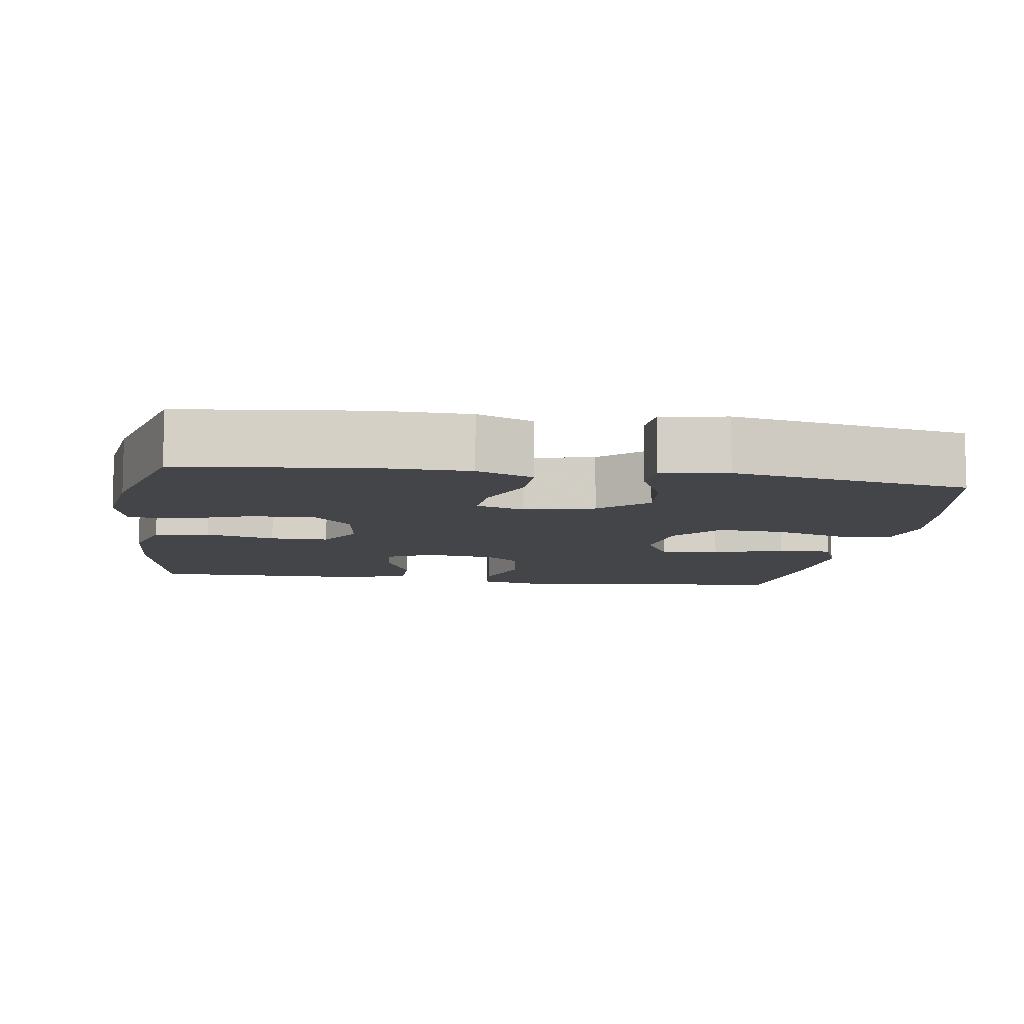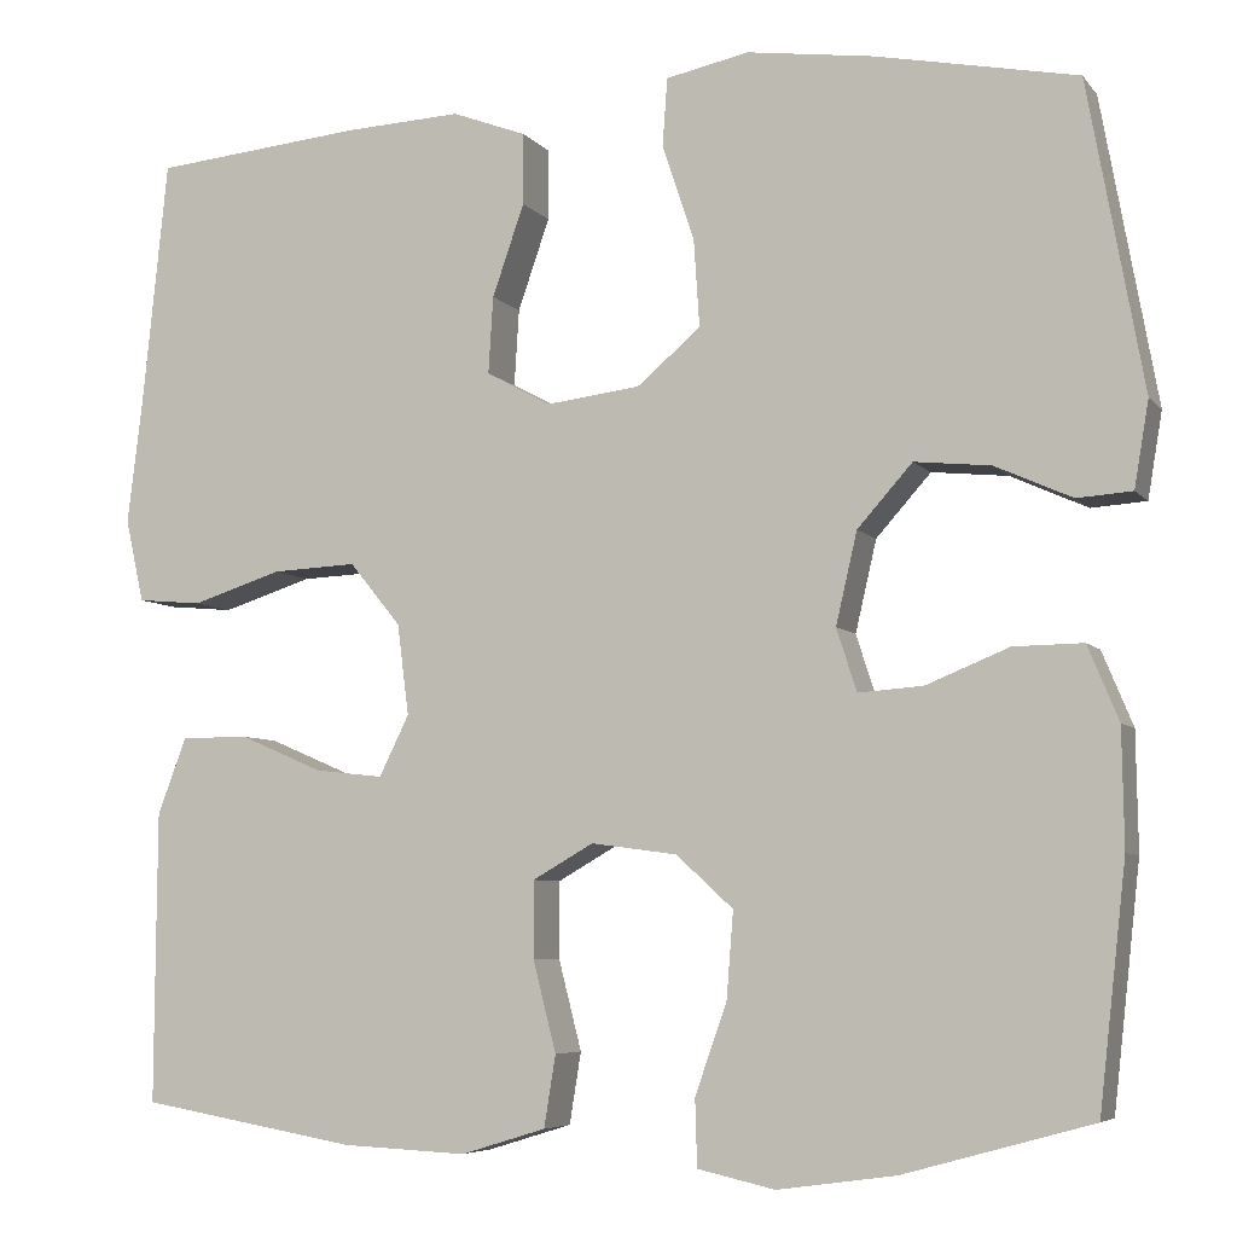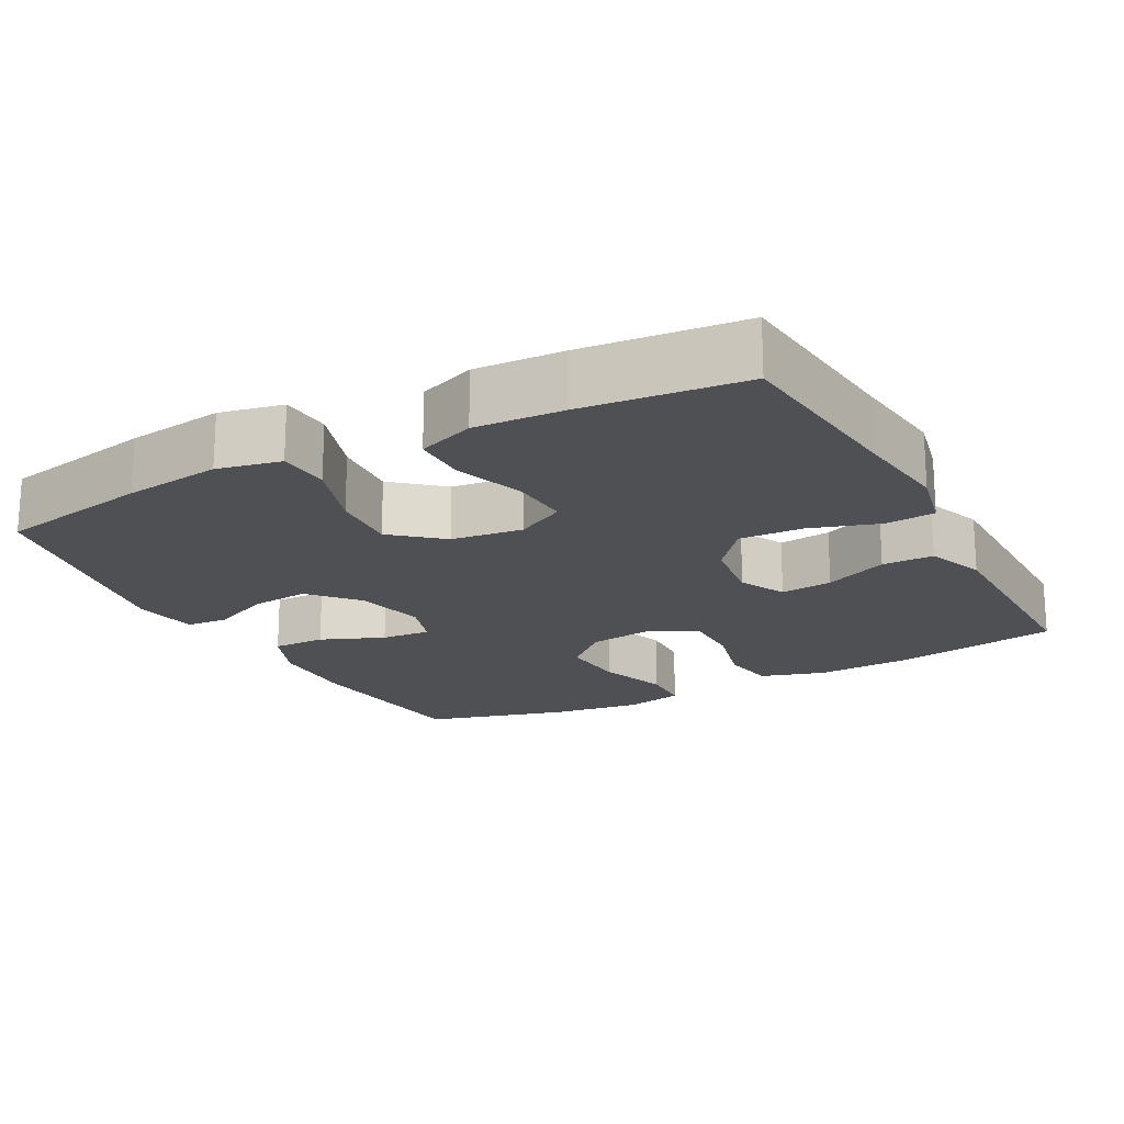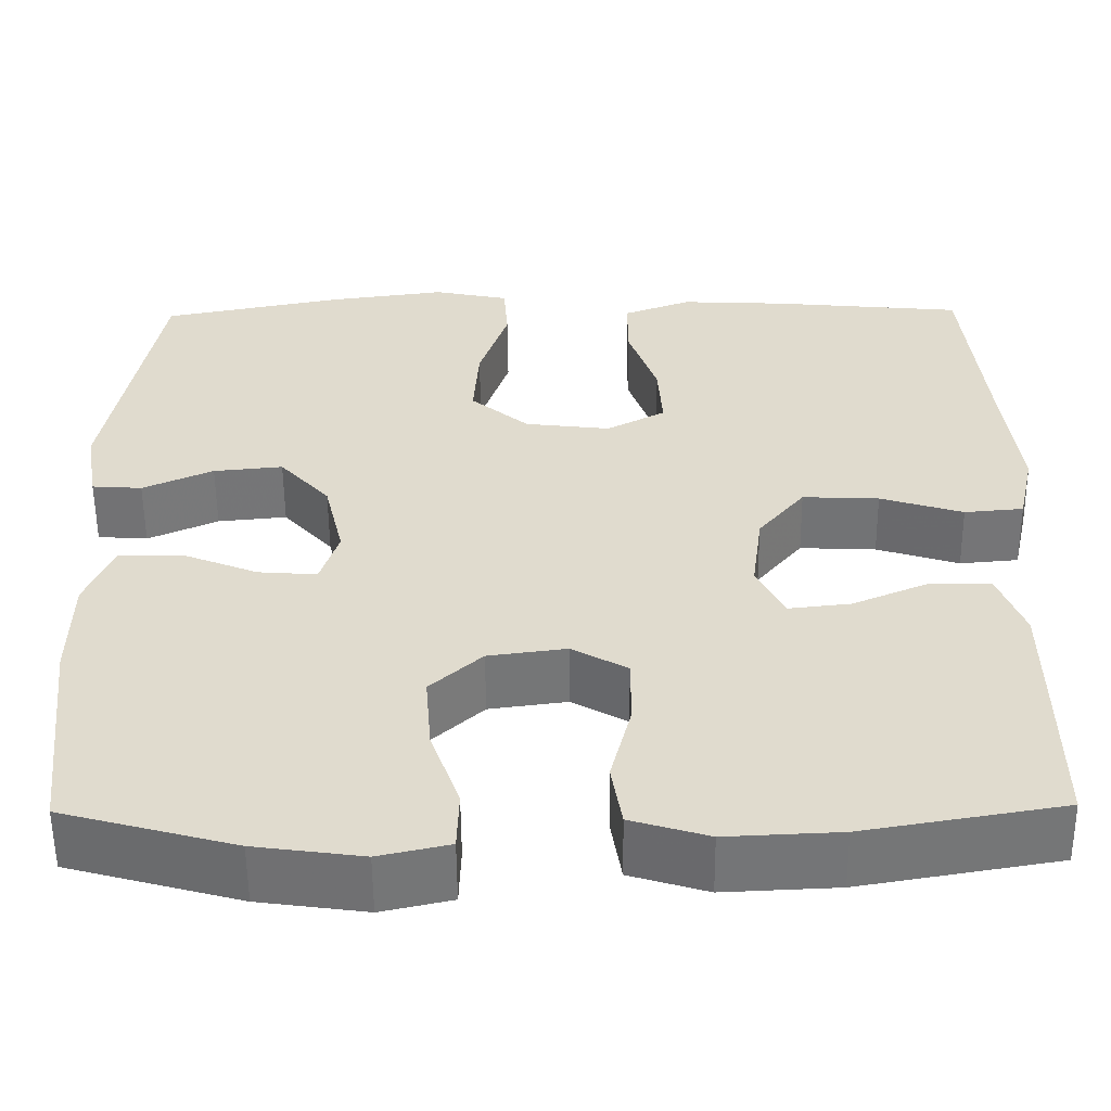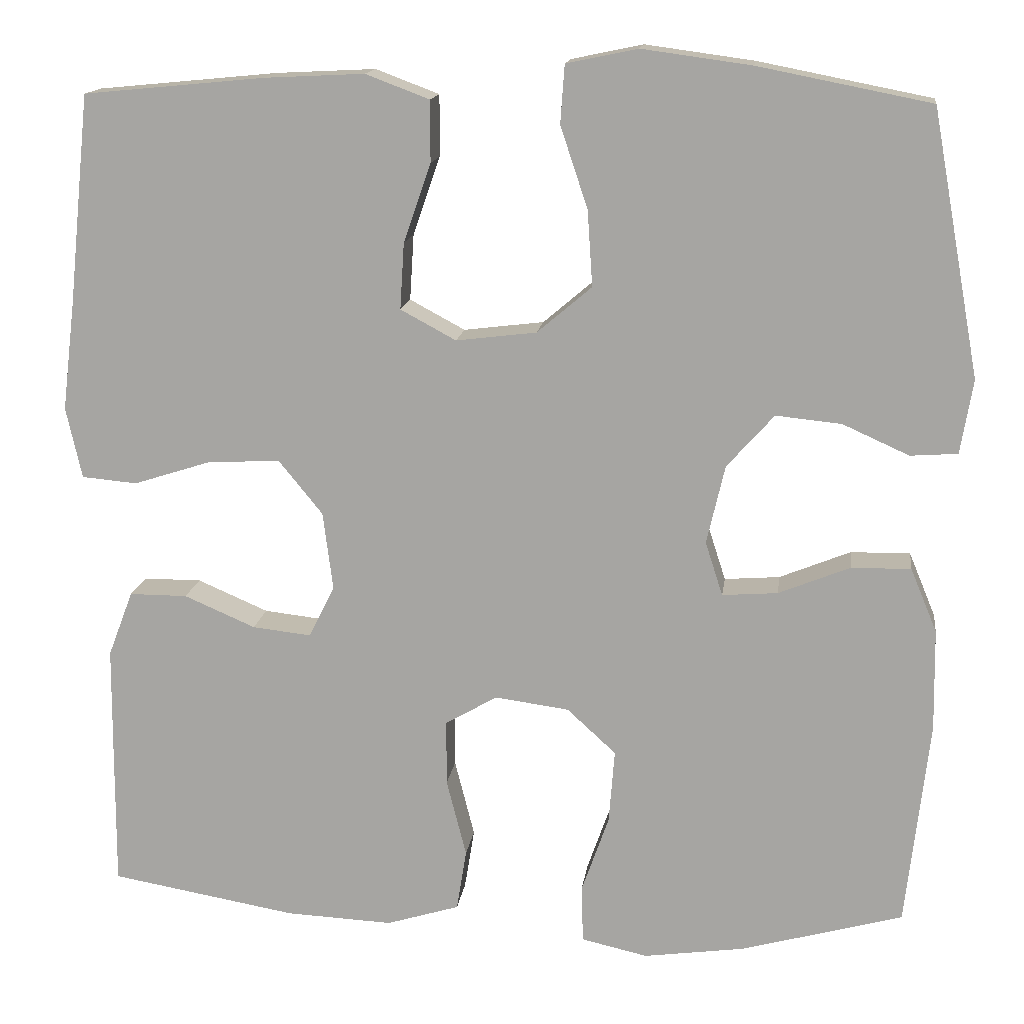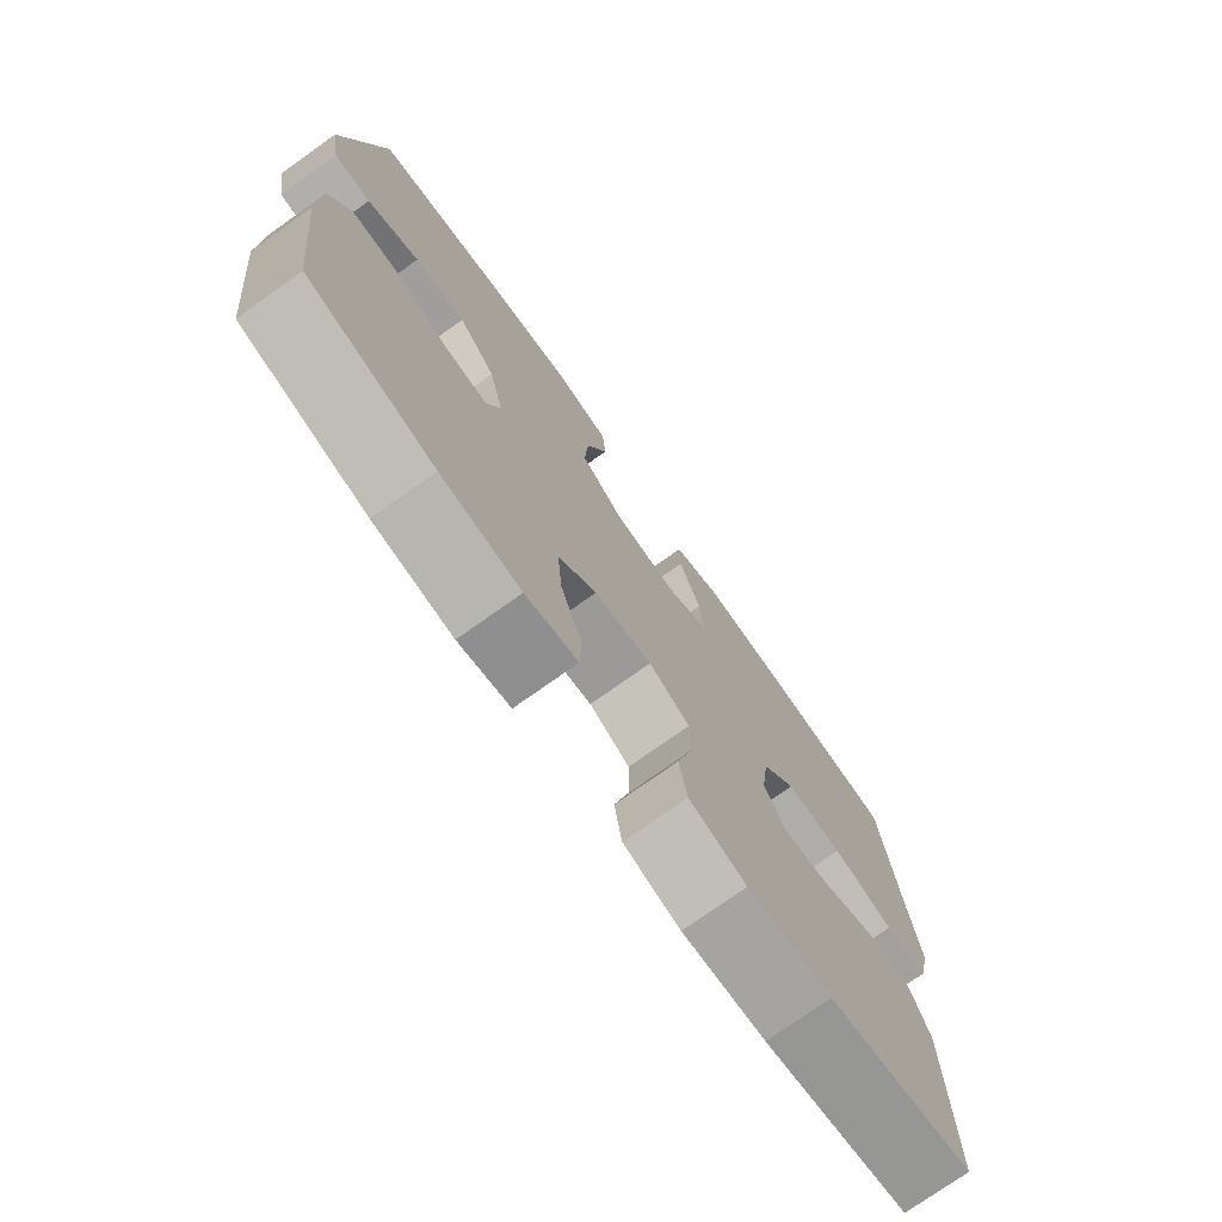
<metadata>
{"format":"obj","ext":"obj","renderer":"f3d","projection":"perspective","resolution":1024,"background":"white","views":[{"elev":-9.1,"azim":-98.5,"up":"+Y"},{"elev":-6.1,"azim":-159.5,"up":"+Z"},{"elev":-19.1,"azim":28.1,"up":"+Y"},{"elev":-56.2,"azim":0.5,"up":"+Z"},{"elev":14.7,"azim":-172.6,"up":"+Z"},{"elev":-75.4,"azim":-54.6,"up":"+Z"}]}
</metadata>
<code>
v 0.5 0.07 -0.5
v 0.275 0.07 -0.539
v 0.146 0.07 -0.545
v 0.058 0.07 -0.518
v 0.046 0.07 -0.444
v 0.07 0.07 -0.35
v 0.07 0.07 -0.271
v 0.007 0.07 -0.235
v -0.082 0.07 -0.247
v -0.141 0.07 -0.301
v -0.134 0.07 -0.39
v -0.101 0.07 -0.484
v -0.103 0.07 -0.553
v -0.183 0.07 -0.571
v -0.305 0.07 -0.554
v -0.5 0.07 -0.5
v -0.528 0.07 -0.25
v -0.526 0.07 -0.128
v -0.494 0.07 -0.051
v -0.422 0.07 -0.052
v -0.336 0.07 -0.087
v -0.269 0.07 -0.092
v -0.248 0.07 -0.027
v -0.27 0.07 0.068
v -0.327 0.07 0.132
v -0.406 0.07 0.124
v -0.486 0.07 0.088
v -0.543 0.07 0.092
v -0.558 0.07 0.181
v -0.5 0.07 0.5
v -0.292 0.07 0.541
v -0.16 0.07 0.559
v -0.074 0.07 0.541
v -0.069 0.07 0.471
v -0.102 0.07 0.372
v -0.108 0.07 0.281
v -0.042 0.07 0.225
v 0.055 0.07 0.213
v 0.122 0.07 0.249
v 0.117 0.07 0.329
v 0.084 0.07 0.424
v 0.084 0.07 0.498
v 0.161 0.07 0.527
v 0.282 0.07 0.521
v 0.5 0.07 0.5
v 0.526 0.07 0.248
v 0.542 0.07 0.116
v 0.523 0.07 0.03
v 0.456 0.07 0.024
v 0.362 0.07 0.054
v 0.275 0.07 0.058
v 0.222 0.07 -0.007
v 0.21 0.07 -0.101
v 0.241 0.07 -0.164
v 0.312 0.07 -0.156
v 0.398 0.07 -0.119
v 0.468 0.07 -0.119
v 0.498 0.07 -0.198
v 0.499 0.07 -0.323
v 0.5 0 -0.5
v 0.275 0 -0.539
v 0.146 0 -0.545
v 0.058 0 -0.518
v 0.046 0 -0.444
v 0.07 0 -0.35
v 0.07 0 -0.271
v 0.007 0 -0.235
v -0.082 0 -0.247
v -0.141 0 -0.301
v -0.134 0 -0.39
v -0.101 0 -0.484
v -0.103 0 -0.553
v -0.183 0 -0.571
v -0.305 0 -0.554
v -0.5 0 -0.5
v -0.528 0 -0.25
v -0.526 0 -0.128
v -0.494 0 -0.051
v -0.422 0 -0.052
v -0.336 0 -0.087
v -0.269 0 -0.092
v -0.248 0 -0.027
v -0.27 0 0.068
v -0.327 0 0.132
v -0.406 0 0.124
v -0.486 0 0.088
v -0.543 0 0.092
v -0.558 0 0.181
v -0.5 0 0.5
v -0.292 0 0.541
v -0.16 0 0.559
v -0.074 0 0.541
v -0.069 0 0.471
v -0.102 0 0.372
v -0.108 0 0.281
v -0.042 0 0.225
v 0.055 0 0.213
v 0.122 0 0.249
v 0.117 0 0.329
v 0.084 0 0.424
v 0.084 0 0.498
v 0.161 0 0.527
v 0.282 0 0.521
v 0.5 0 0.5
v 0.526 0 0.248
v 0.542 0 0.116
v 0.523 0 0.03
v 0.456 0 0.024
v 0.362 0 0.054
v 0.275 0 0.058
v 0.222 0 -0.007
v 0.21 0 -0.101
v 0.241 0 -0.164
v 0.312 0 -0.156
v 0.398 0 -0.119
v 0.468 0 -0.119
v 0.498 0 -0.198
v 0.499 0 -0.323
f 4 5 6
f 3 4 6
f 2 3 6
f 1 2 6
f 59 1 6
f 58 59 6
f 57 58 6
f 56 57 6
f 55 56 6
f 54 55 6 7
f 53 54 7 8
f 52 53 8 9
f 51 52 9
f 48 49 50
f 47 48 50
f 46 47 50
f 46 50 51
f 45 46 51
f 44 45 51
f 43 44 51
f 42 43 51
f 41 42 51
f 40 41 51
f 39 40 51
f 38 39 51 9
f 33 34 35
f 32 33 35
f 31 32 35
f 30 31 35
f 29 30 35
f 28 29 35
f 27 28 35
f 26 27 35
f 25 26 35 36
f 24 25 36 37
f 19 20 21
f 18 19 21
f 17 18 21
f 16 17 21
f 15 16 21
f 14 15 21
f 13 14 21
f 12 13 21
f 11 12 21
f 10 11 21 22
f 38 9 10
f 37 38 10
f 24 37 10
f 23 24 10
f 10 22 23
f 65 64 63
f 65 63 62
f 65 62 61
f 65 61 60
f 65 60 118
f 65 118 117
f 65 117 116
f 65 116 115
f 65 115 114
f 66 65 114 113
f 67 66 113 112
f 68 67 112 111
f 68 111 110
f 109 108 107
f 109 107 106
f 109 106 105
f 110 109 105
f 110 105 104
f 110 104 103
f 110 103 102
f 110 102 101
f 110 101 100
f 110 100 99
f 110 99 98
f 68 110 98 97
f 94 93 92
f 94 92 91
f 94 91 90
f 94 90 89
f 94 89 88
f 94 88 87
f 94 87 86
f 94 86 85
f 95 94 85 84
f 96 95 84 83
f 80 79 78
f 80 78 77
f 80 77 76
f 80 76 75
f 80 75 74
f 80 74 73
f 80 73 72
f 80 72 71
f 80 71 70
f 81 80 70 69
f 69 68 97
f 69 97 96
f 69 96 83
f 69 83 82
f 82 81 69
f 1 60 61 2
f 2 61 62 3
f 3 62 63 4
f 4 63 64 5
f 5 64 65 6
f 6 65 66 7
f 7 66 67 8
f 8 67 68 9
f 9 68 69 10
f 10 69 70 11
f 11 70 71 12
f 12 71 72 13
f 13 72 73 14
f 14 73 74 15
f 15 74 75 16
f 16 75 76 17
f 17 76 77 18
f 18 77 78 19
f 19 78 79 20
f 20 79 80 21
f 21 80 81 22
f 22 81 82 23
f 23 82 83 24
f 24 83 84 25
f 25 84 85 26
f 26 85 86 27
f 27 86 87 28
f 28 87 88 29
f 29 88 89 30
f 30 89 90 31
f 31 90 91 32
f 32 91 92 33
f 33 92 93 34
f 34 93 94 35
f 35 94 95 36
f 36 95 96 37
f 37 96 97 38
f 38 97 98 39
f 39 98 99 40
f 40 99 100 41
f 41 100 101 42
f 42 101 102 43
f 43 102 103 44
f 44 103 104 45
f 45 104 105 46
f 46 105 106 47
f 47 106 107 48
f 48 107 108 49
f 49 108 109 50
f 50 109 110 51
f 51 110 111 52
f 52 111 112 53
f 53 112 113 54
f 54 113 114 55
f 55 114 115 56
f 56 115 116 57
f 57 116 117 58
f 58 117 118 59
f 59 118 60 1

</code>
